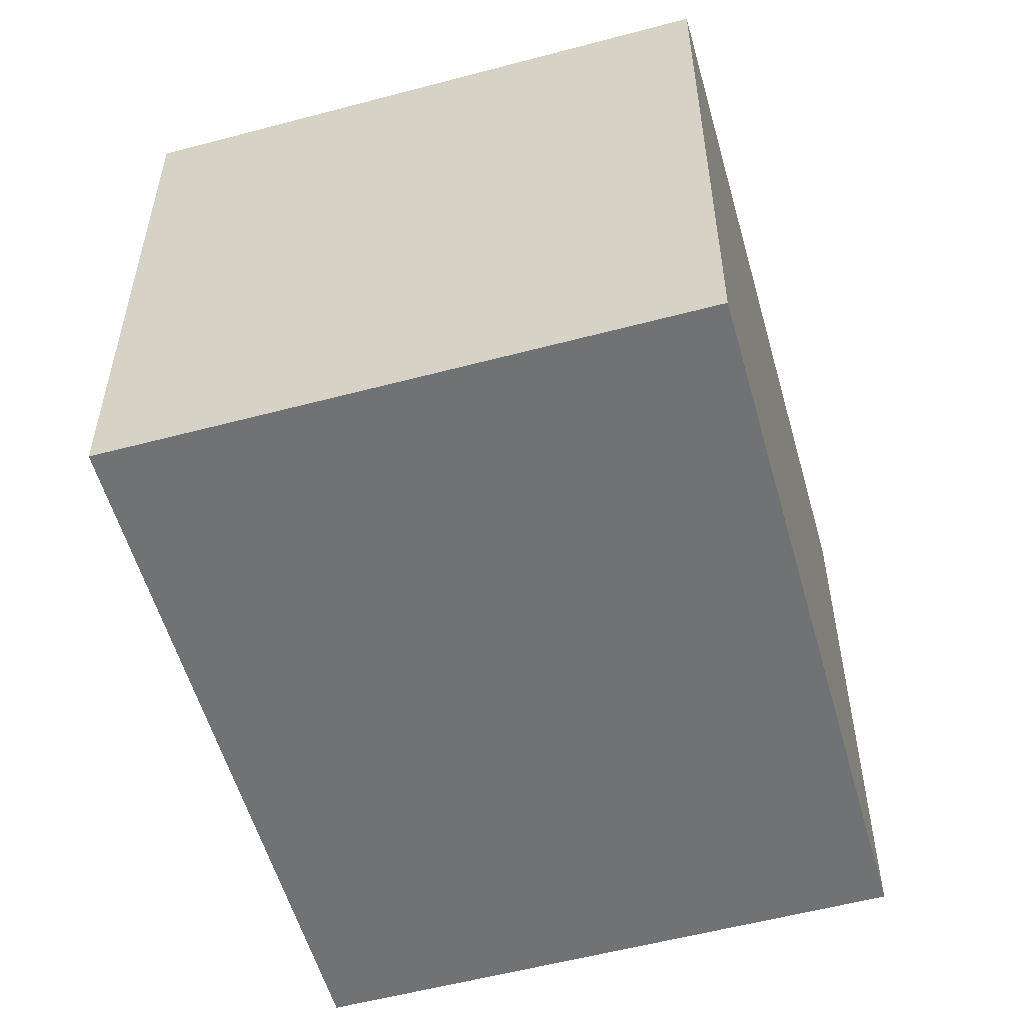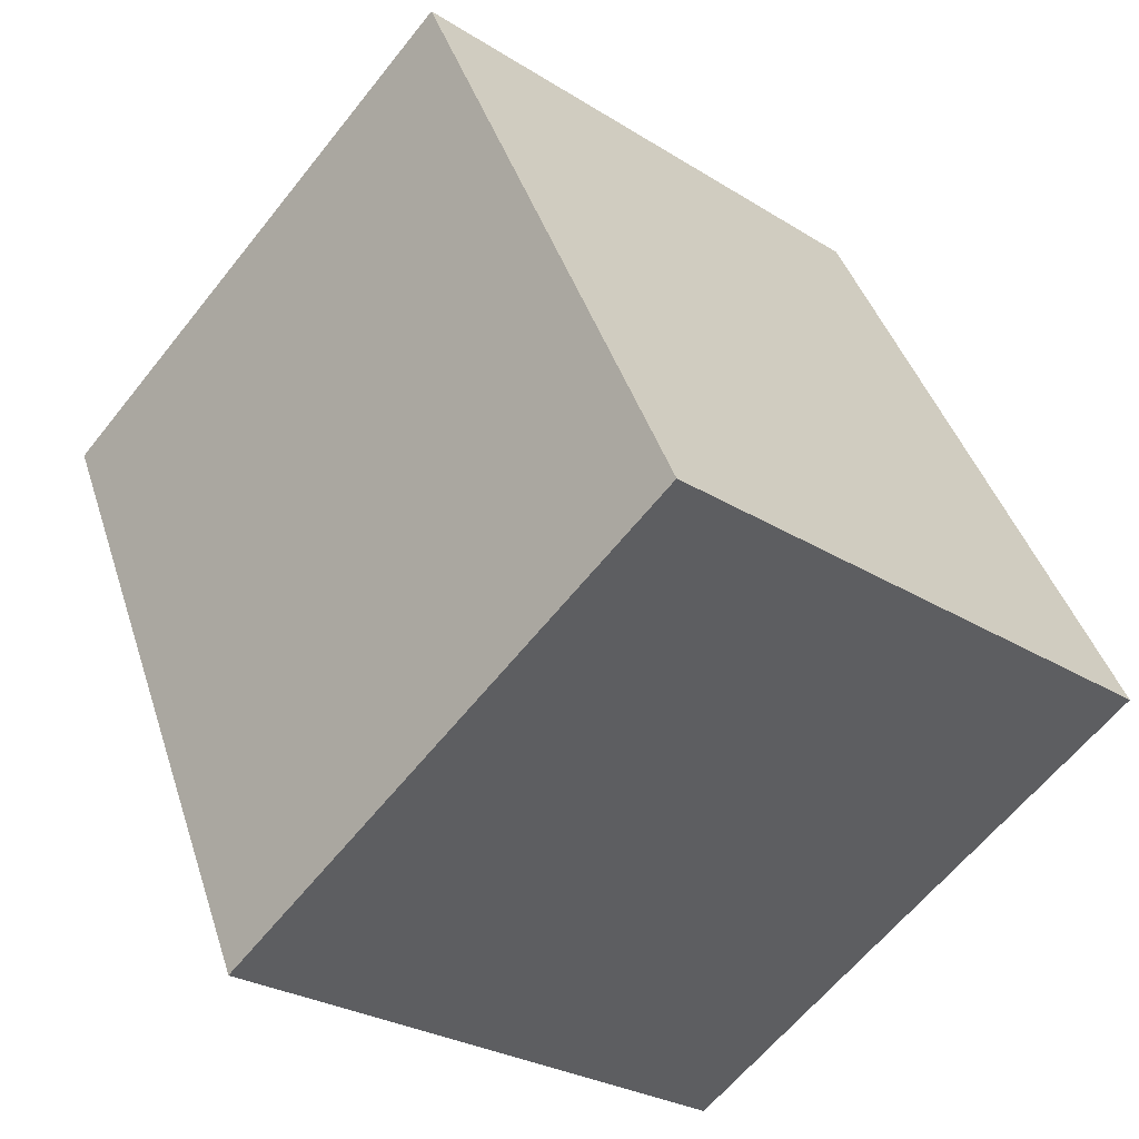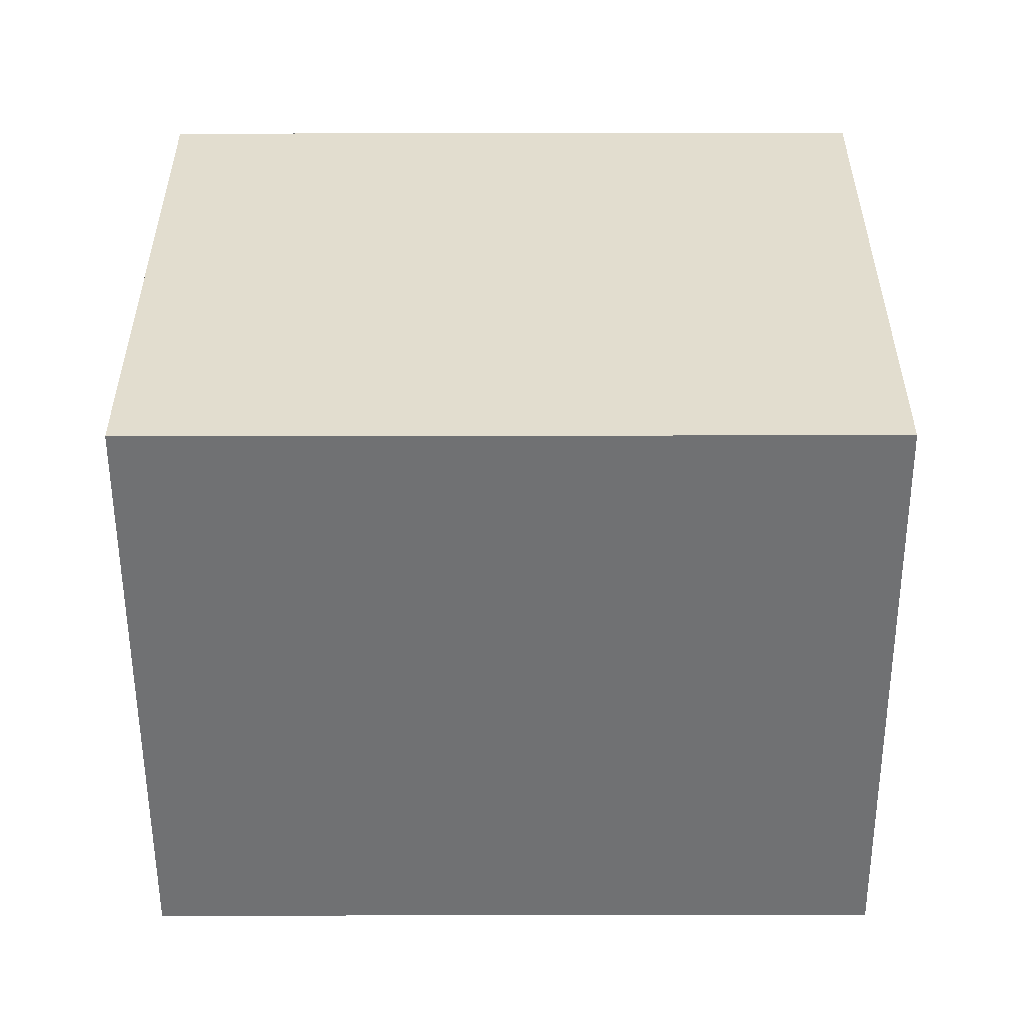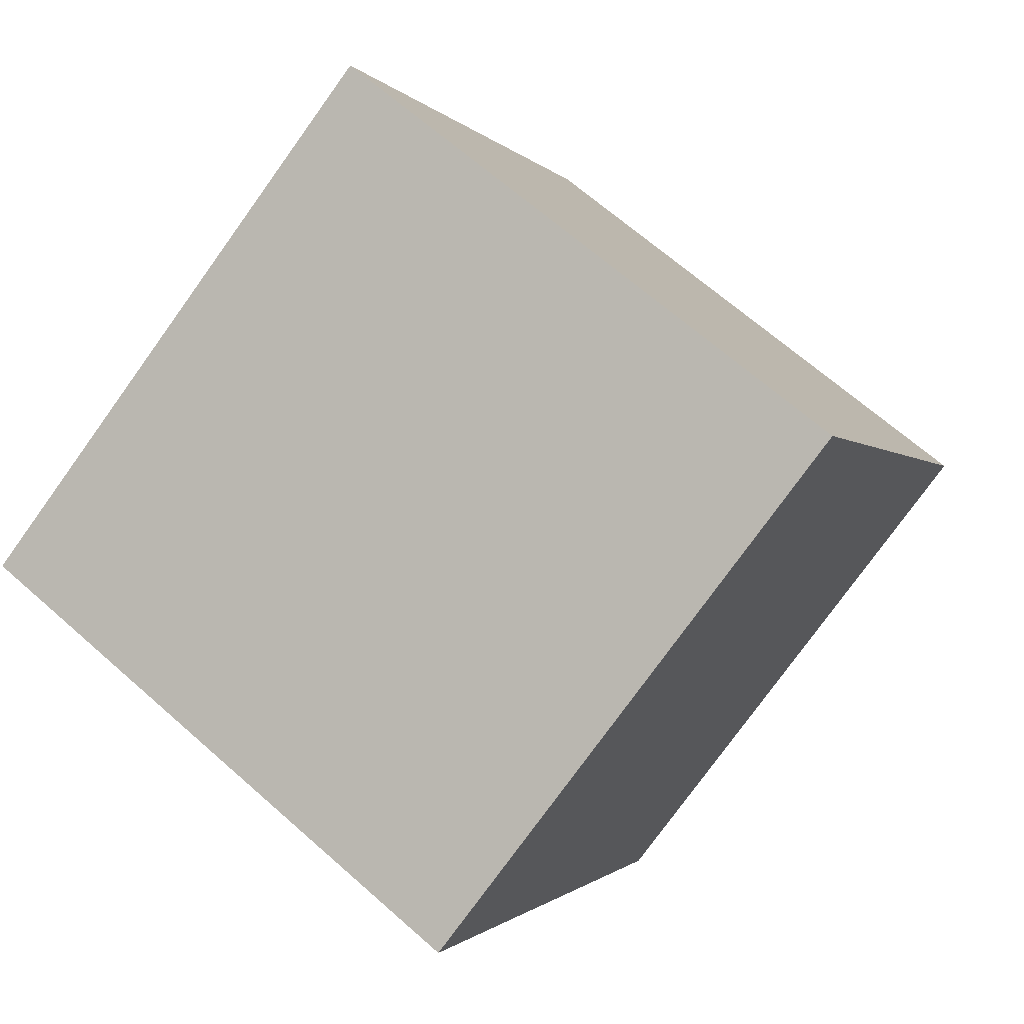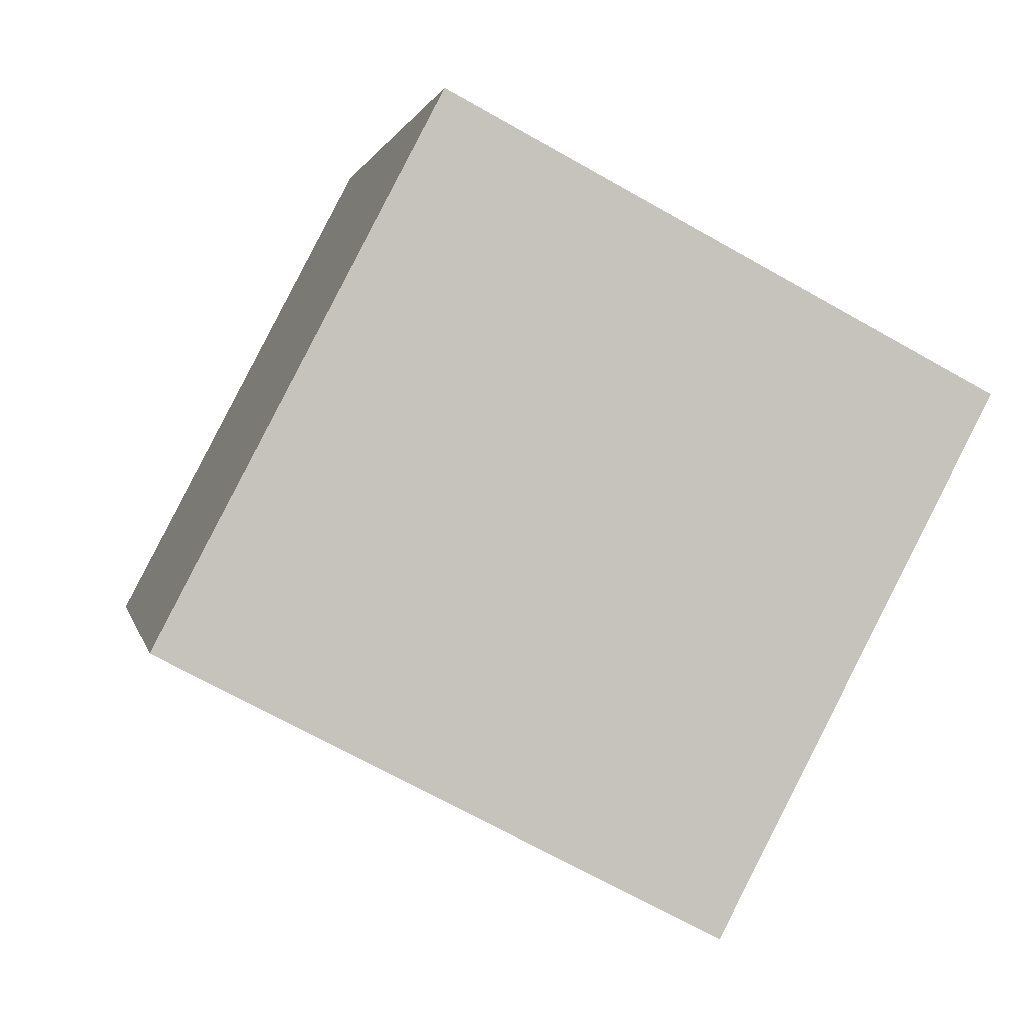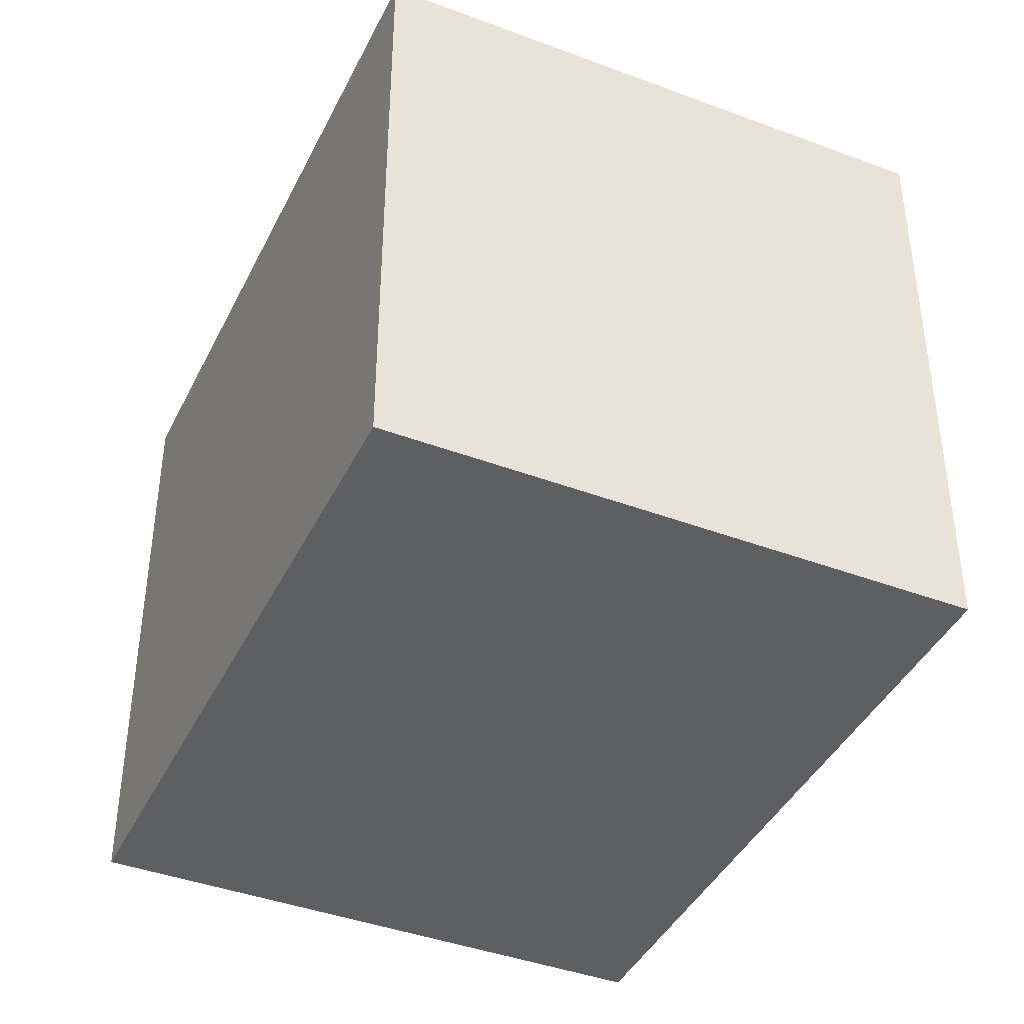
<metadata>
{"format":"obj","ext":"obj","renderer":"f3d","projection":"perspective","resolution":1024,"background":"white","views":[{"elev":-55.4,"azim":-6.8,"up":"+Y"},{"elev":-61.7,"azim":-38.3,"up":"+Z"},{"elev":-55.2,"azim":-112.3,"up":"+Y"},{"elev":-77.6,"azim":144.2,"up":"+Z"},{"elev":-69.1,"azim":60.5,"up":"+Z"},{"elev":-41.5,"azim":-46.9,"up":"+Y"}]}
</metadata>
<code>
v  0 8.102 4.961e-16
v  6.221 8.102 -7.892
v  3.681 8.102 -8.95
v  10.93 8.102 -5.928
v  7.255 8.102 2.997
v  3.681 5.48e-16 -8.95
v  0 0 0
v  7.255 -1.835e-16 2.997
v  10.93 3.63e-16 -5.928
v  6.221 4.832e-16 -7.892
g defaultobject
f 1 2 3
f 2 1 4
f 4 1 5
f 6 1 3
f 1 6 7
f 7 5 1
f 5 7 8
f 8 4 5
f 4 8 9
f 2 6 3
f 6 2 4
f 6 4 10
f 10 4 9
f 10 7 6
f 7 10 8
f 8 10 9

</code>
